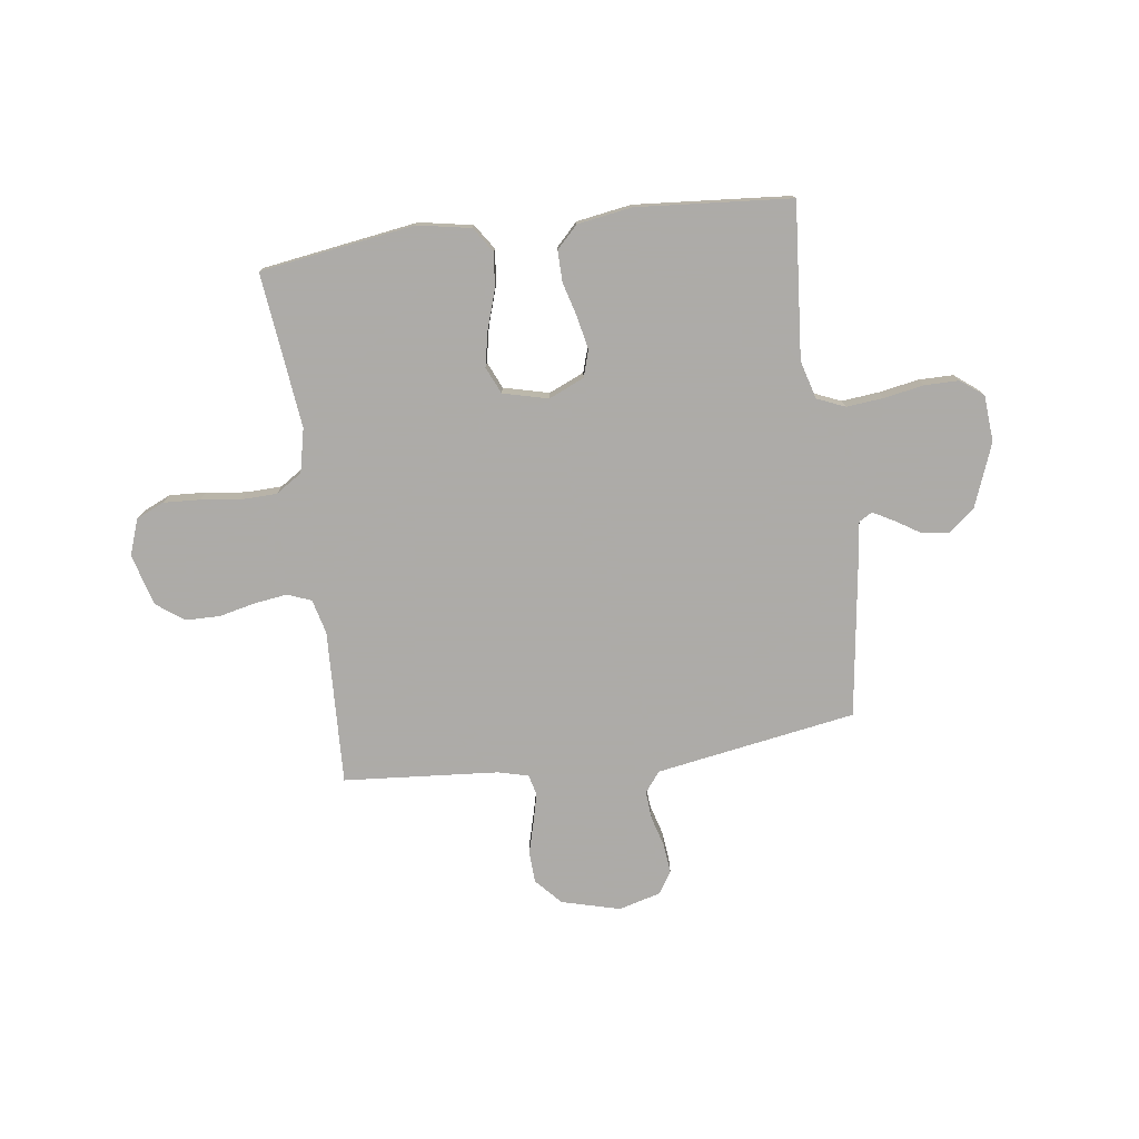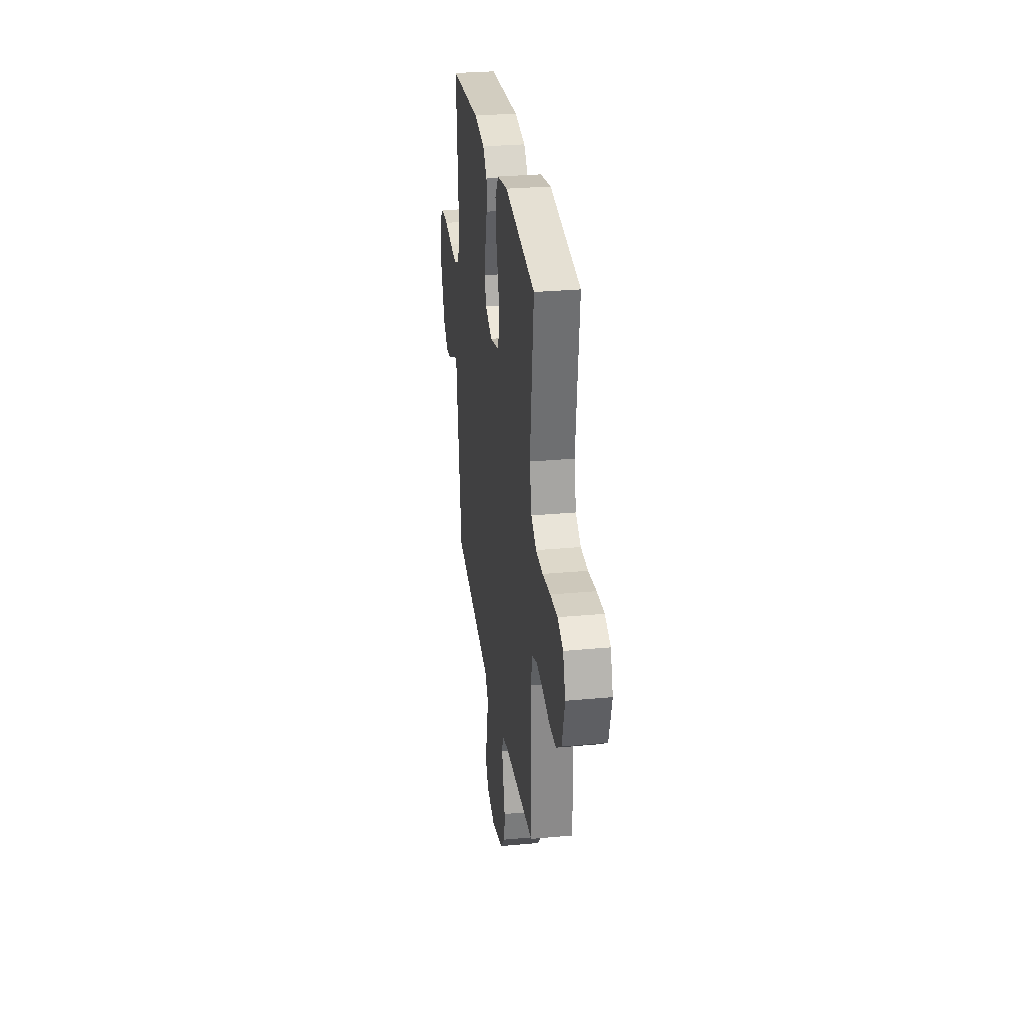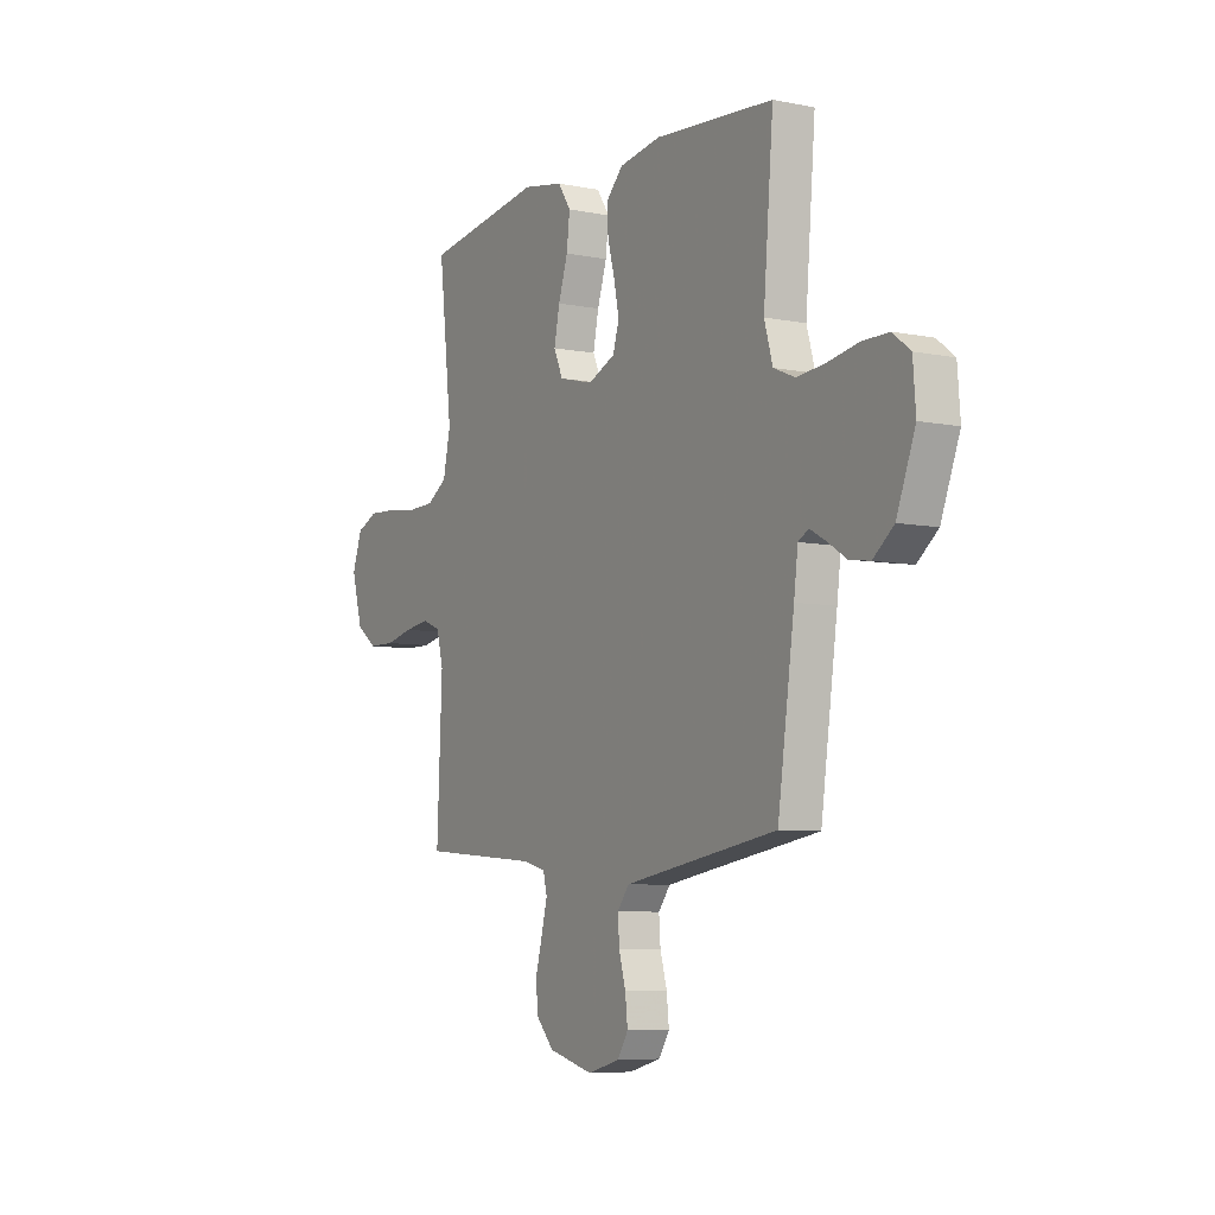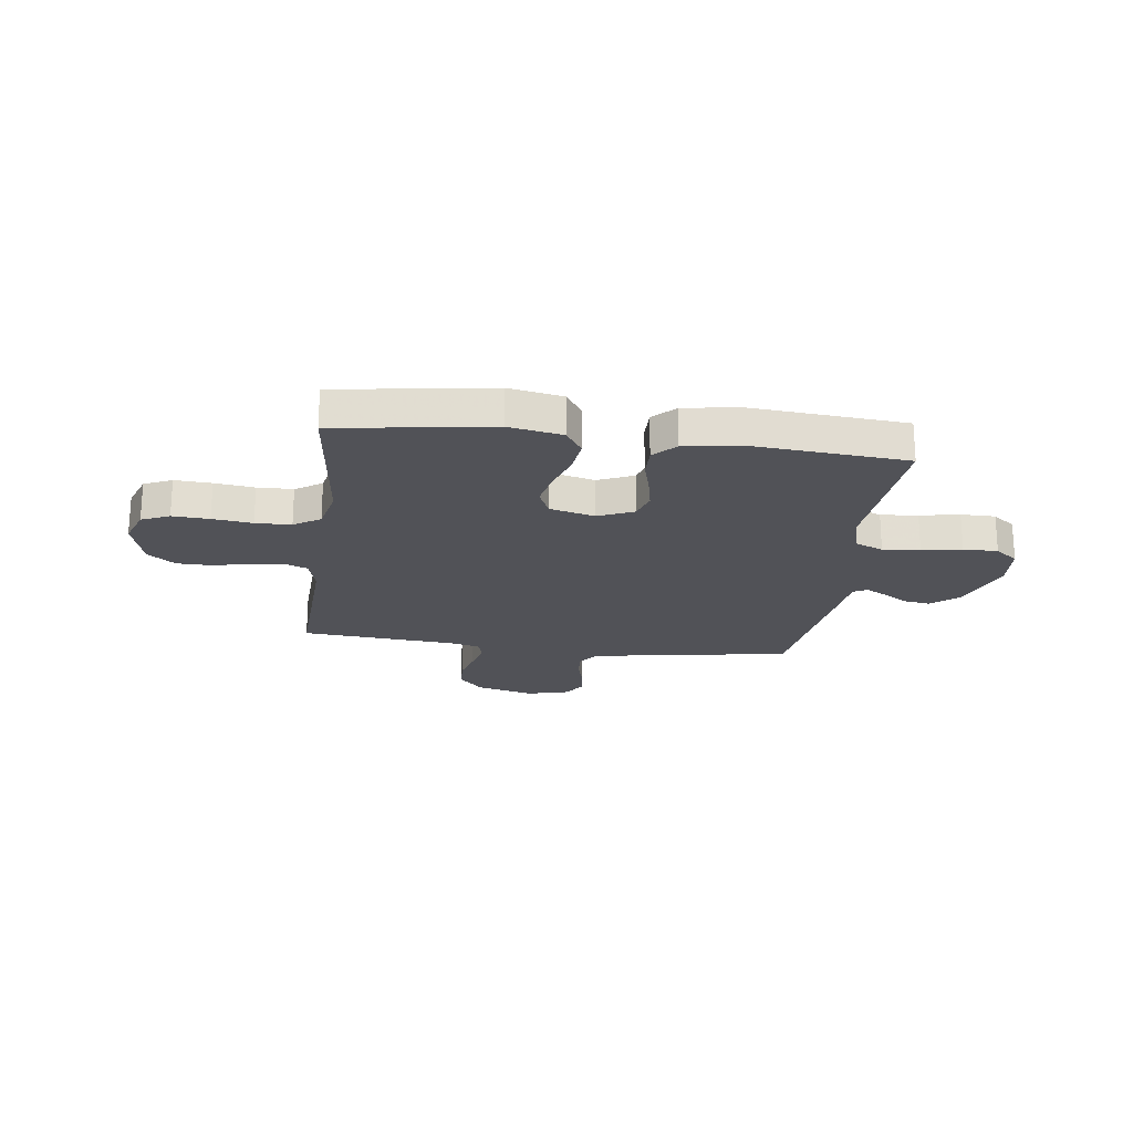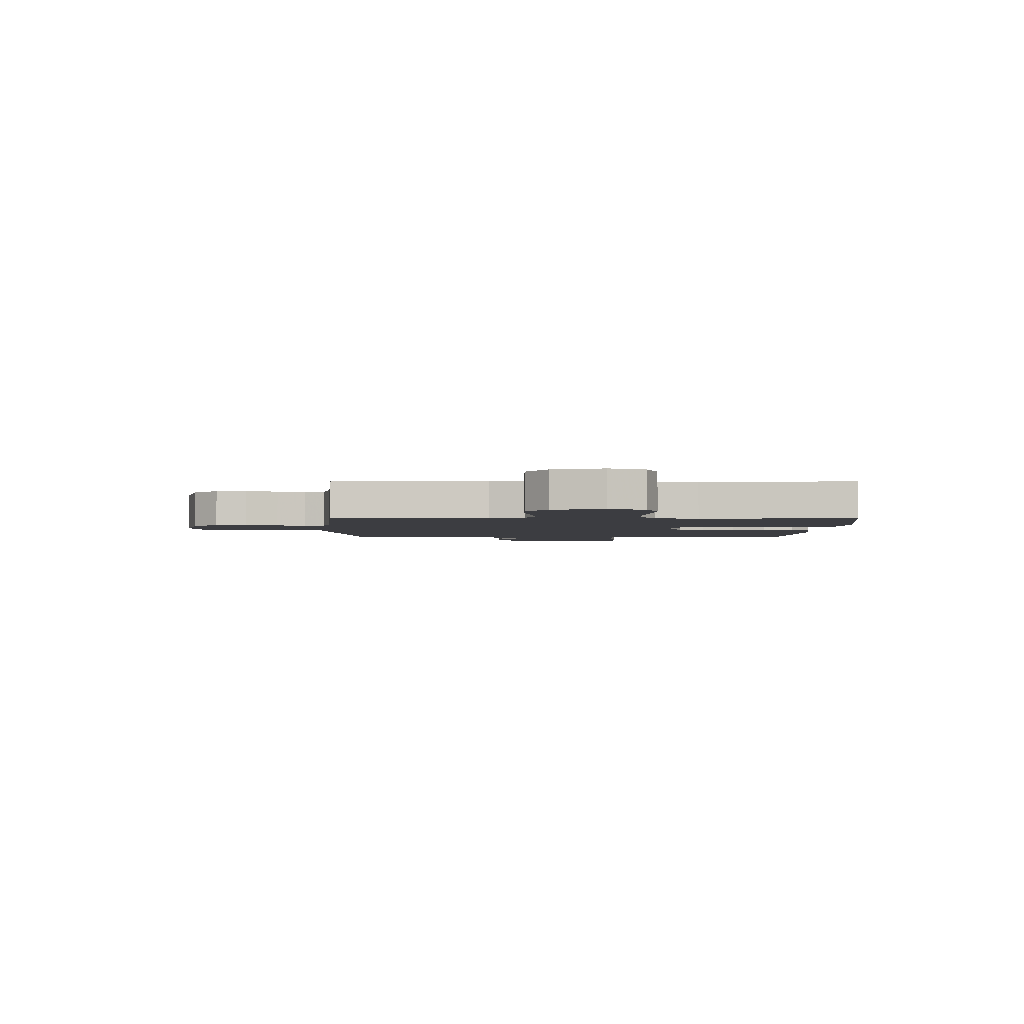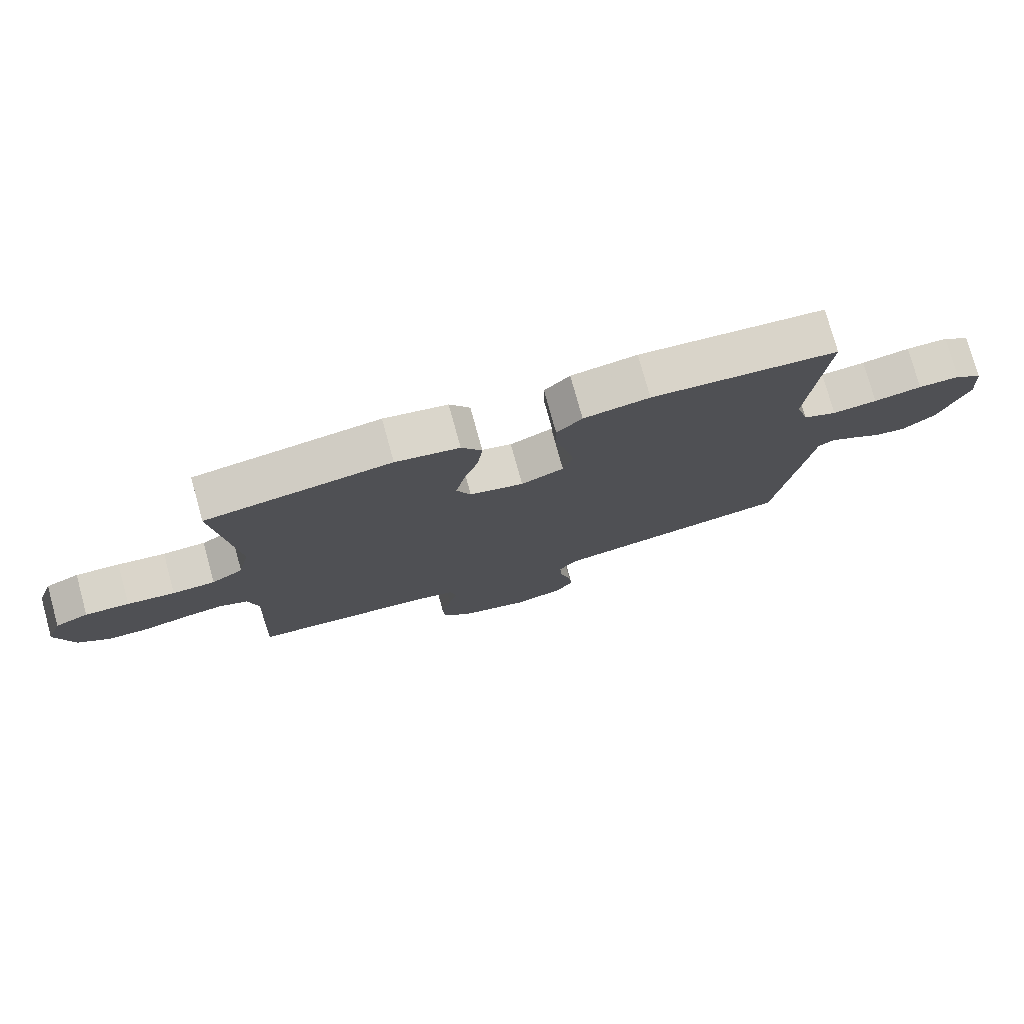
<metadata>
{"format":"obj","ext":"obj","renderer":"f3d","projection":"perspective","resolution":1024,"background":"white","views":[{"elev":-76.5,"azim":7.7,"up":"+Y"},{"elev":29.3,"azim":-97.8,"up":"+Z"},{"elev":-6.9,"azim":59.6,"up":"+Z"},{"elev":-21.4,"azim":-7.5,"up":"+Y"},{"elev":-2.8,"azim":-91.2,"up":"+Y"},{"elev":76.9,"azim":-15.4,"up":"+Z"}]}
</metadata>
<code>
v 0.5 0.07 -0.5
v 0.2 0.07 -0.55
v 0.112 0.07 -0.565
v 0.082 0.07 -0.604
v 0.086 0.07 -0.658
v 0.103 0.07 -0.718
v 0.109 0.07 -0.774
v 0.082 0.07 -0.817
v 0 0.07 -0.839
v -0.113 0.07 -0.809
v -0.159 0.07 -0.759
v -0.162 0.07 -0.698
v -0.145 0.07 -0.635
v -0.131 0.07 -0.579
v -0.141 0.07 -0.539
v -0.2 0.07 -0.524
v -0.5 0.07 -0.5
v -0.487 0.07 -0.2
v -0.504 0.07 -0.133
v -0.55 0.07 -0.115
v -0.614 0.07 -0.124
v -0.684 0.07 -0.14
v -0.751 0.07 -0.139
v -0.804 0.07 -0.1
v -0.832 0.07 0
v -0.807 0.07 0.07
v -0.753 0.07 0.094
v -0.682 0.07 0.09
v -0.605 0.07 0.08
v -0.536 0.07 0.082
v -0.485 0.07 0.115
v -0.466 0.07 0.2
v -0.5 0.07 0.5
v -0.2 0.07 0.545
v -0.097 0.07 0.526
v -0.064 0.07 0.477
v -0.072 0.07 0.409
v -0.096 0.07 0.335
v -0.11 0.07 0.267
v -0.087 0.07 0.215
v 0 0.07 0.193
v 0.069 0.07 0.223
v 0.085 0.07 0.275
v 0.072 0.07 0.339
v 0.054 0.07 0.405
v 0.053 0.07 0.465
v 0.094 0.07 0.507
v 0.2 0.07 0.524
v 0.5 0.07 0.5
v 0.475 0.07 0.2
v 0.496 0.07 0.126
v 0.55 0.07 0.103
v 0.622 0.07 0.11
v 0.699 0.07 0.124
v 0.766 0.07 0.124
v 0.81 0.07 0.09
v 0.817 0.07 0
v 0.77 0.07 -0.123
v 0.718 0.07 -0.165
v 0.666 0.07 -0.157
v 0.618 0.07 -0.127
v 0.578 0.07 -0.105
v 0.552 0.07 -0.12
v 0.542 0.07 -0.2
v 0.5 0 -0.5
v 0.2 0 -0.55
v 0.112 0 -0.565
v 0.082 0 -0.604
v 0.086 0 -0.658
v 0.103 0 -0.718
v 0.109 0 -0.774
v 0.082 0 -0.817
v 0 0 -0.839
v -0.113 0 -0.809
v -0.159 0 -0.759
v -0.162 0 -0.698
v -0.145 0 -0.635
v -0.131 0 -0.579
v -0.141 0 -0.539
v -0.2 0 -0.524
v -0.5 0 -0.5
v -0.487 0 -0.2
v -0.504 0 -0.133
v -0.55 0 -0.115
v -0.614 0 -0.124
v -0.684 0 -0.14
v -0.751 0 -0.139
v -0.804 0 -0.1
v -0.832 0 0
v -0.807 0 0.07
v -0.753 0 0.094
v -0.682 0 0.09
v -0.605 0 0.08
v -0.536 0 0.082
v -0.485 0 0.115
v -0.466 0 0.2
v -0.5 0 0.5
v -0.2 0 0.545
v -0.097 0 0.526
v -0.064 0 0.477
v -0.072 0 0.409
v -0.096 0 0.335
v -0.11 0 0.267
v -0.087 0 0.215
v 0 0 0.193
v 0.069 0 0.223
v 0.085 0 0.275
v 0.072 0 0.339
v 0.054 0 0.405
v 0.053 0 0.465
v 0.094 0 0.507
v 0.2 0 0.524
v 0.5 0 0.5
v 0.475 0 0.2
v 0.496 0 0.126
v 0.55 0 0.103
v 0.622 0 0.11
v 0.699 0 0.124
v 0.766 0 0.124
v 0.81 0 0.09
v 0.817 0 0
v 0.77 0 -0.123
v 0.718 0 -0.165
v 0.666 0 -0.157
v 0.618 0 -0.127
v 0.578 0 -0.105
v 0.552 0 -0.12
v 0.542 0 -0.2
f 63 64 1 2
f 58 59 60 61
f 58 61 62
f 57 58 62
f 56 57 62
f 53 54 55 56
f 52 53 56 62
f 51 52 62 63
f 47 48 49 50
f 44 45 46 47
f 43 44 47 50
f 42 43 50 51
f 35 36 37 38
f 35 38 39
f 32 33 34 35
f 31 32 35 39
f 30 31 39 40
f 26 27 28 29
f 26 29 30
f 25 26 30
f 24 25 30
f 21 22 23 24
f 20 21 24 30
f 19 20 30 40
f 16 17 18
f 15 16 18 19
f 10 11 12 13
f 10 13 14
f 9 10 14
f 8 9 14 15
f 5 6 7 8
f 4 5 8 15
f 51 63 2 3
f 41 42 51 3
f 15 19 40 41
f 3 4 15 41
f 66 65 128 127
f 125 124 123 122
f 126 125 122
f 126 122 121
f 126 121 120
f 120 119 118 117
f 126 120 117 116
f 127 126 116 115
f 114 113 112 111
f 111 110 109 108
f 114 111 108 107
f 115 114 107 106
f 102 101 100 99
f 103 102 99
f 99 98 97 96
f 103 99 96 95
f 104 103 95 94
f 93 92 91 90
f 94 93 90
f 94 90 89
f 94 89 88
f 88 87 86 85
f 94 88 85 84
f 104 94 84 83
f 82 81 80
f 83 82 80 79
f 77 76 75 74
f 78 77 74
f 78 74 73
f 79 78 73 72
f 72 71 70 69
f 79 72 69 68
f 67 66 127 115
f 67 115 106 105
f 105 104 83 79
f 105 79 68 67
f 1 65 66 2
f 2 66 67 3
f 3 67 68 4
f 4 68 69 5
f 5 69 70 6
f 6 70 71 7
f 7 71 72 8
f 8 72 73 9
f 9 73 74 10
f 10 74 75 11
f 11 75 76 12
f 12 76 77 13
f 13 77 78 14
f 14 78 79 15
f 15 79 80 16
f 16 80 81 17
f 17 81 82 18
f 18 82 83 19
f 19 83 84 20
f 20 84 85 21
f 21 85 86 22
f 22 86 87 23
f 23 87 88 24
f 24 88 89 25
f 25 89 90 26
f 26 90 91 27
f 27 91 92 28
f 28 92 93 29
f 29 93 94 30
f 30 94 95 31
f 31 95 96 32
f 32 96 97 33
f 33 97 98 34
f 34 98 99 35
f 35 99 100 36
f 36 100 101 37
f 37 101 102 38
f 38 102 103 39
f 39 103 104 40
f 40 104 105 41
f 41 105 106 42
f 42 106 107 43
f 43 107 108 44
f 44 108 109 45
f 45 109 110 46
f 46 110 111 47
f 47 111 112 48
f 48 112 113 49
f 49 113 114 50
f 50 114 115 51
f 51 115 116 52
f 52 116 117 53
f 53 117 118 54
f 54 118 119 55
f 55 119 120 56
f 56 120 121 57
f 57 121 122 58
f 58 122 123 59
f 59 123 124 60
f 60 124 125 61
f 61 125 126 62
f 62 126 127 63
f 63 127 128 64
f 64 128 65 1

</code>
